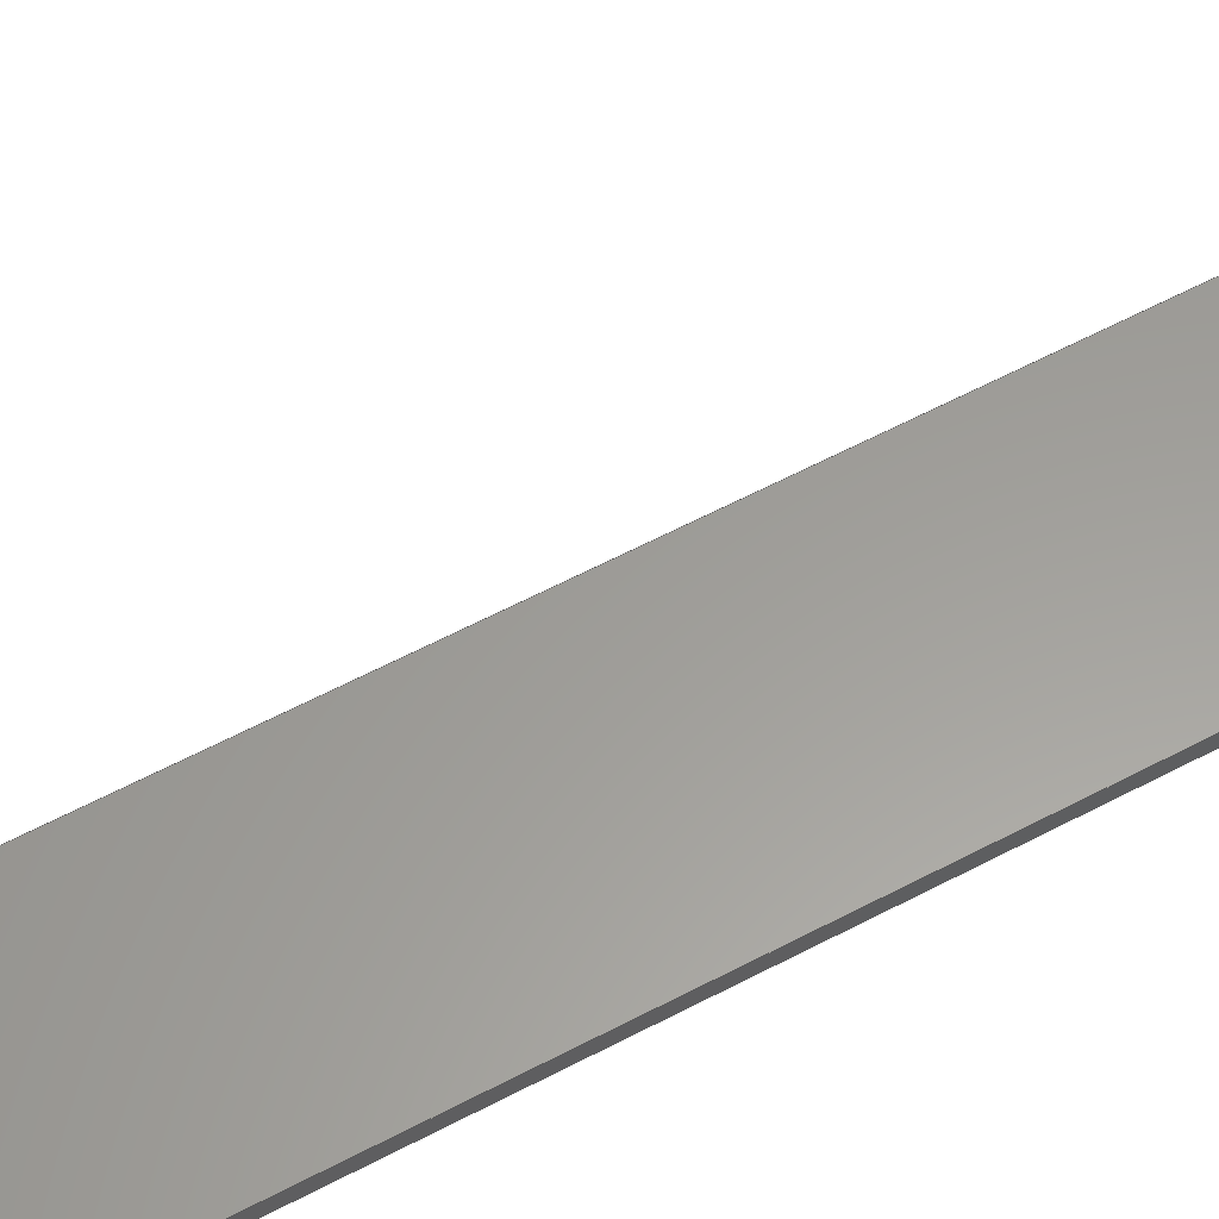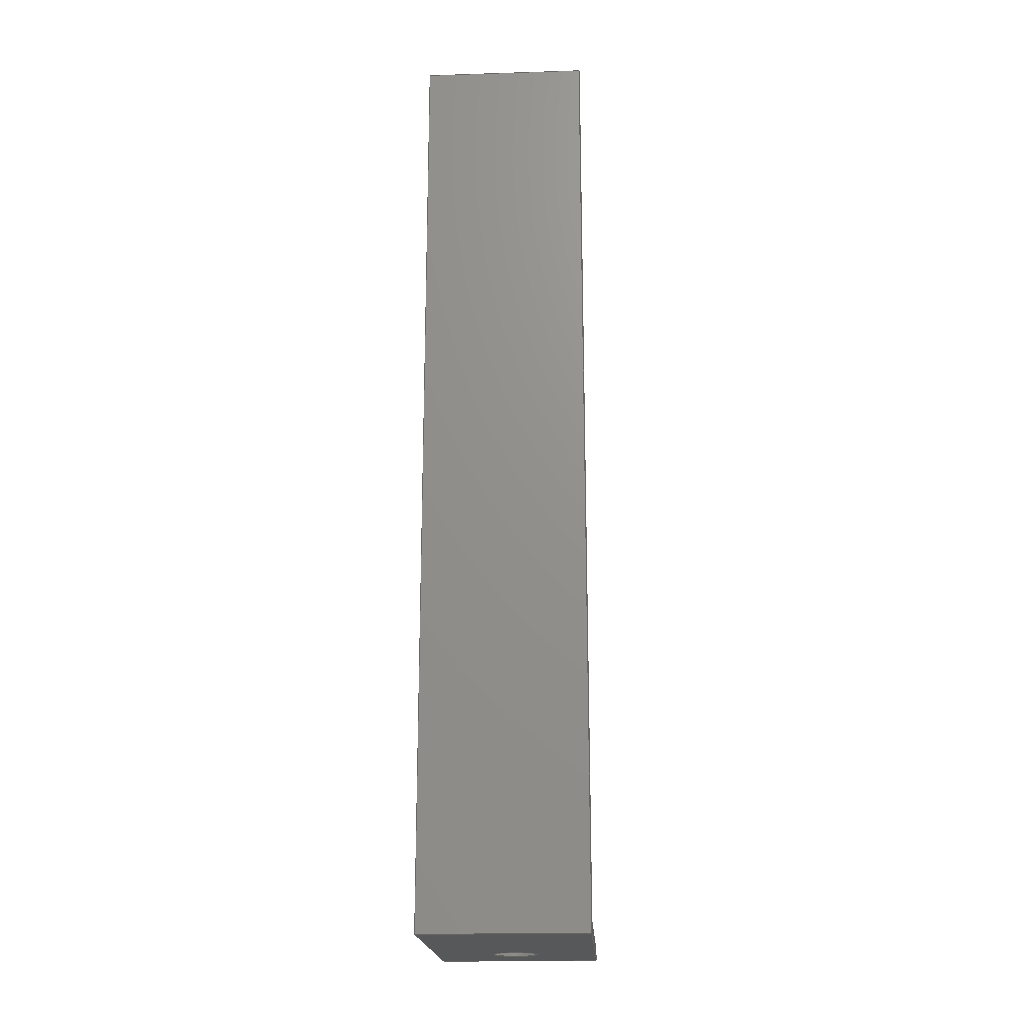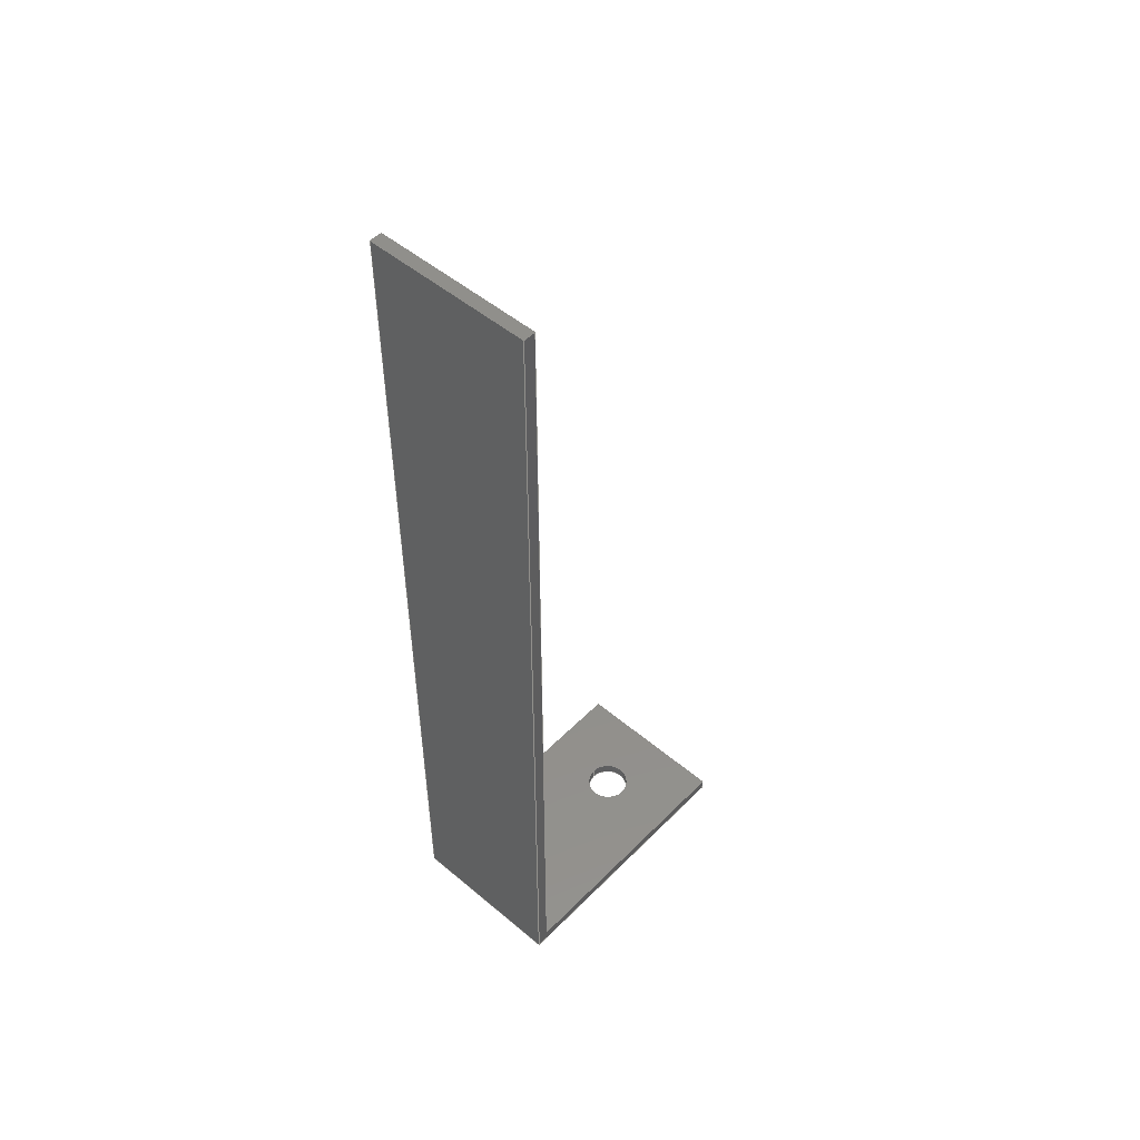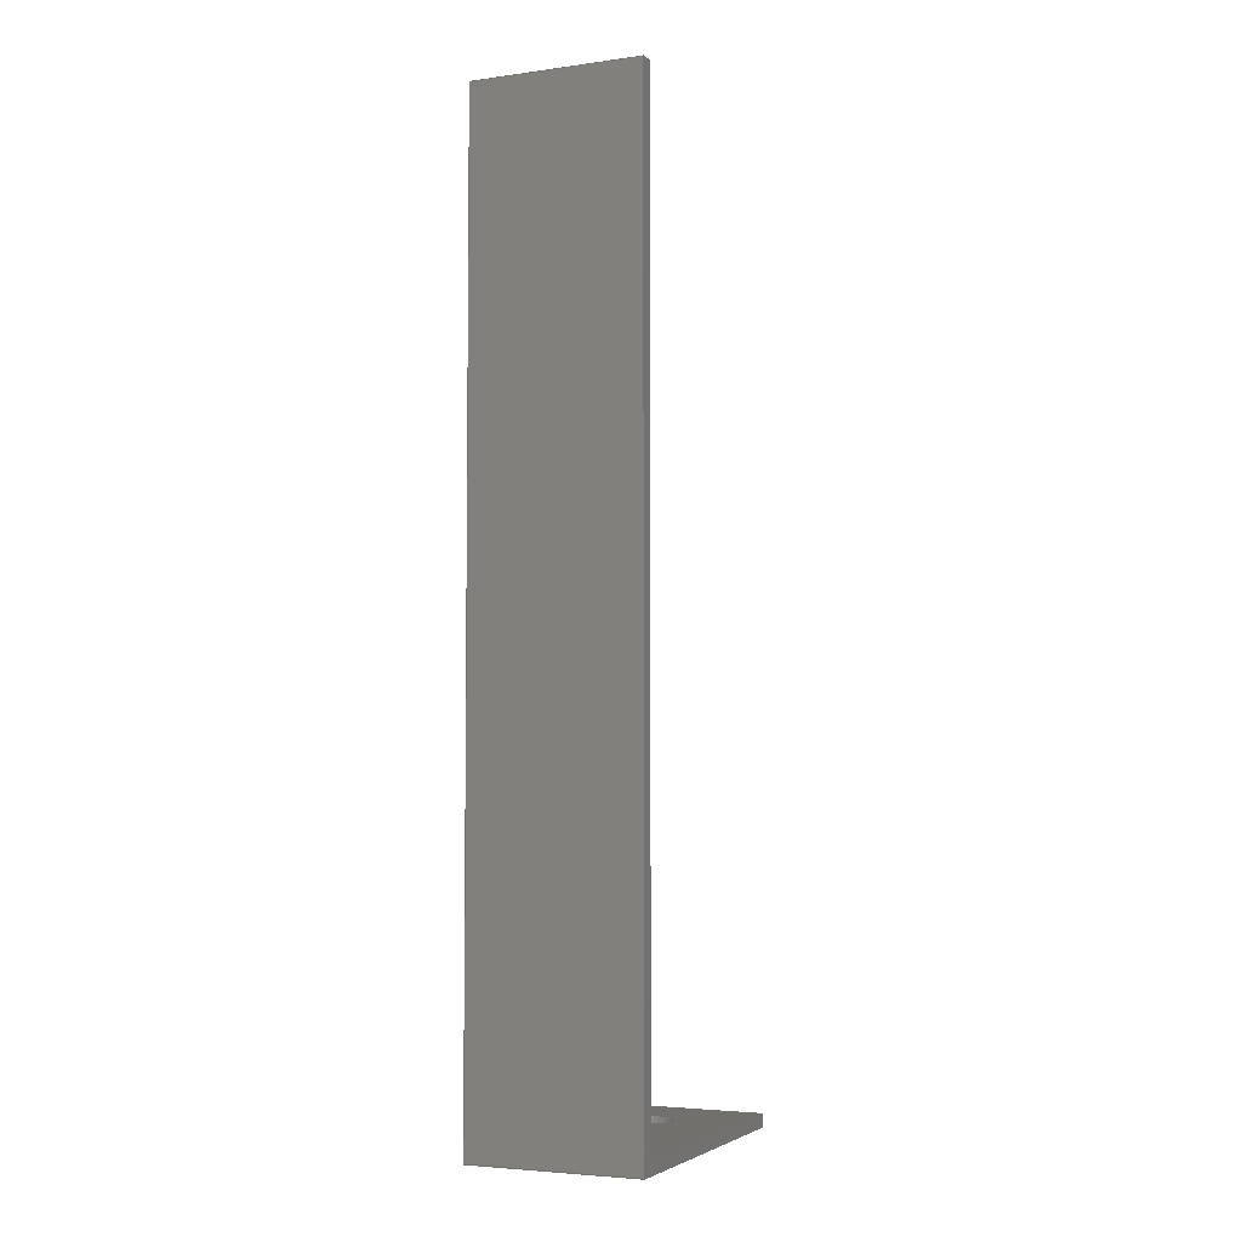
<metadata>
{"format":"step","ext":"step","renderer":"f3d","projection":"perspective","resolution":1024,"background":"white","views":[{"elev":60.3,"azim":61.6,"up":"+Y"},{"elev":-19.4,"azim":3.4,"up":"+Z"},{"elev":50.7,"azim":42.5,"up":"+Z"},{"elev":-4.3,"azim":23.6,"up":"+Z"}]}
</metadata>
<code>
ISO-10303-21;
DATA;
#1=MECHANICAL_DESIGN_GEOMETRIC_PRESENTATION_REPRESENTATION('',(#4),#279);
#2=SHAPE_REPRESENTATION_RELATIONSHIP('SRR','None',#286,#3);
#3=ADVANCED_BREP_SHAPE_REPRESENTATION('',(#5),#278);
#4=STYLED_ITEM('',(#296),#5);
#5=MANIFOLD_SOLID_BREP('Body1',#163);
#6=FACE_BOUND('',#27,.T.);
#7=FACE_BOUND('',#33,.T.);
#8=PLANE('',#180);
#9=PLANE('',#181);
#10=PLANE('',#182);
#11=PLANE('',#183);
#12=PLANE('',#184);
#13=PLANE('',#185);
#14=PLANE('',#186);
#15=PLANE('',#187);
#16=FACE_OUTER_BOUND('',#25,.T.);
#17=FACE_OUTER_BOUND('',#26,.T.);
#18=FACE_OUTER_BOUND('',#28,.T.);
#19=FACE_OUTER_BOUND('',#29,.T.);
#20=FACE_OUTER_BOUND('',#30,.T.);
#21=FACE_OUTER_BOUND('',#31,.T.);
#22=FACE_OUTER_BOUND('',#32,.T.);
#23=FACE_OUTER_BOUND('',#34,.T.);
#24=FACE_OUTER_BOUND('',#35,.T.);
#25=EDGE_LOOP('',(#111,#112,#113,#114));
#26=EDGE_LOOP('',(#115,#116,#117,#118));
#27=EDGE_LOOP('',(#119));
#28=EDGE_LOOP('',(#120,#121,#122,#123));
#29=EDGE_LOOP('',(#124,#125,#126,#127));
#30=EDGE_LOOP('',(#128,#129,#130,#131));
#31=EDGE_LOOP('',(#132,#133,#134,#135,#136,#137));
#32=EDGE_LOOP('',(#138,#139,#140,#141));
#33=EDGE_LOOP('',(#142));
#34=EDGE_LOOP('',(#143,#144,#145,#146,#147,#148));
#35=EDGE_LOOP('',(#149,#150,#151,#152));
#36=LINE('',#236,#55);
#37=LINE('',#241,#56);
#38=LINE('',#243,#57);
#39=LINE('',#245,#58);
#40=LINE('',#246,#59);
#41=LINE('',#249,#60);
#42=LINE('',#251,#61);
#43=LINE('',#252,#62);
#44=LINE('',#255,#63);
#45=LINE('',#257,#64);
#46=LINE('',#258,#65);
#47=LINE('',#262,#66);
#48=LINE('',#263,#67);
#49=LINE('',#264,#68);
#50=LINE('',#267,#69);
#51=LINE('',#268,#70);
#52=LINE('',#271,#71);
#53=LINE('',#272,#72);
#54=LINE('',#274,#73);
#55=VECTOR('',#194,0.15);
#56=VECTOR('',#199,1);
#57=VECTOR('',#200,1);
#58=VECTOR('',#201,1);
#59=VECTOR('',#202,1);
#60=VECTOR('',#205,1);
#61=VECTOR('',#206,1);
#62=VECTOR('',#207,1);
#63=VECTOR('',#210,1);
#64=VECTOR('',#211,1);
#65=VECTOR('',#212,1);
#66=VECTOR('',#215,1);
#67=VECTOR('',#216,1);
#68=VECTOR('',#217,1);
#69=VECTOR('',#220,1);
#70=VECTOR('',#221,1);
#71=VECTOR('',#224,1);
#72=VECTOR('',#225,1);
#73=VECTOR('',#228,1);
#74=CIRCLE('',#178,0.15);
#75=CIRCLE('',#179,0.15);
#76=VERTEX_POINT('',#233);
#77=VERTEX_POINT('',#235);
#78=VERTEX_POINT('',#239);
#79=VERTEX_POINT('',#240);
#80=VERTEX_POINT('',#242);
#81=VERTEX_POINT('',#244);
#82=VERTEX_POINT('',#248);
#83=VERTEX_POINT('',#250);
#84=VERTEX_POINT('',#254);
#85=VERTEX_POINT('',#256);
#86=VERTEX_POINT('',#260);
#87=VERTEX_POINT('',#261);
#88=VERTEX_POINT('',#266);
#89=VERTEX_POINT('',#270);
#90=EDGE_CURVE('',#76,#76,#74,.T.);
#91=EDGE_CURVE('',#76,#77,#36,.T.);
#92=EDGE_CURVE('',#77,#77,#75,.T.);
#93=EDGE_CURVE('',#78,#79,#37,.T.);
#94=EDGE_CURVE('',#78,#80,#38,.T.);
#95=EDGE_CURVE('',#81,#80,#39,.T.);
#96=EDGE_CURVE('',#79,#81,#40,.T.);
#97=EDGE_CURVE('',#80,#82,#41,.T.);
#98=EDGE_CURVE('',#82,#83,#42,.T.);
#99=EDGE_CURVE('',#83,#81,#43,.T.);
#100=EDGE_CURVE('',#79,#84,#44,.T.);
#101=EDGE_CURVE('',#84,#85,#45,.T.);
#102=EDGE_CURVE('',#85,#78,#46,.T.);
#103=EDGE_CURVE('',#86,#87,#47,.T.);
#104=EDGE_CURVE('',#86,#85,#48,.T.);
#105=EDGE_CURVE('',#87,#84,#49,.T.);
#106=EDGE_CURVE('',#87,#88,#50,.T.);
#107=EDGE_CURVE('',#88,#83,#51,.T.);
#108=EDGE_CURVE('',#88,#89,#52,.T.);
#109=EDGE_CURVE('',#89,#82,#53,.T.);
#110=EDGE_CURVE('',#89,#86,#54,.T.);
#111=ORIENTED_EDGE('',*,*,#90,.F.);
#112=ORIENTED_EDGE('',*,*,#91,.T.);
#113=ORIENTED_EDGE('',*,*,#92,.F.);
#114=ORIENTED_EDGE('',*,*,#91,.F.);
#115=ORIENTED_EDGE('',*,*,#93,.F.);
#116=ORIENTED_EDGE('',*,*,#94,.T.);
#117=ORIENTED_EDGE('',*,*,#95,.F.);
#118=ORIENTED_EDGE('',*,*,#96,.F.);
#119=ORIENTED_EDGE('',*,*,#90,.T.);
#120=ORIENTED_EDGE('',*,*,#95,.T.);
#121=ORIENTED_EDGE('',*,*,#97,.T.);
#122=ORIENTED_EDGE('',*,*,#98,.T.);
#123=ORIENTED_EDGE('',*,*,#99,.T.);
#124=ORIENTED_EDGE('',*,*,#93,.T.);
#125=ORIENTED_EDGE('',*,*,#100,.T.);
#126=ORIENTED_EDGE('',*,*,#101,.T.);
#127=ORIENTED_EDGE('',*,*,#102,.T.);
#128=ORIENTED_EDGE('',*,*,#103,.F.);
#129=ORIENTED_EDGE('',*,*,#104,.T.);
#130=ORIENTED_EDGE('',*,*,#101,.F.);
#131=ORIENTED_EDGE('',*,*,#105,.F.);
#132=ORIENTED_EDGE('',*,*,#106,.F.);
#133=ORIENTED_EDGE('',*,*,#105,.T.);
#134=ORIENTED_EDGE('',*,*,#100,.F.);
#135=ORIENTED_EDGE('',*,*,#96,.T.);
#136=ORIENTED_EDGE('',*,*,#99,.F.);
#137=ORIENTED_EDGE('',*,*,#107,.F.);
#138=ORIENTED_EDGE('',*,*,#108,.F.);
#139=ORIENTED_EDGE('',*,*,#107,.T.);
#140=ORIENTED_EDGE('',*,*,#98,.F.);
#141=ORIENTED_EDGE('',*,*,#109,.F.);
#142=ORIENTED_EDGE('',*,*,#92,.T.);
#143=ORIENTED_EDGE('',*,*,#110,.F.);
#144=ORIENTED_EDGE('',*,*,#109,.T.);
#145=ORIENTED_EDGE('',*,*,#97,.F.);
#146=ORIENTED_EDGE('',*,*,#94,.F.);
#147=ORIENTED_EDGE('',*,*,#102,.F.);
#148=ORIENTED_EDGE('',*,*,#104,.F.);
#149=ORIENTED_EDGE('',*,*,#110,.T.);
#150=ORIENTED_EDGE('',*,*,#103,.T.);
#151=ORIENTED_EDGE('',*,*,#106,.T.);
#152=ORIENTED_EDGE('',*,*,#108,.T.);
#153=CYLINDRICAL_SURFACE('',#177,0.15);
#154=ADVANCED_FACE('',(#16),#153,.F.);
#155=ADVANCED_FACE('',(#17,#6),#8,.T.);
#156=ADVANCED_FACE('',(#18),#9,.T.);
#157=ADVANCED_FACE('',(#19),#10,.T.);
#158=ADVANCED_FACE('',(#20),#11,.T.);
#159=ADVANCED_FACE('',(#21),#12,.T.);
#160=ADVANCED_FACE('',(#22,#7),#13,.T.);
#161=ADVANCED_FACE('',(#23),#14,.T.);
#162=ADVANCED_FACE('',(#24),#15,.F.);
#163=CLOSED_SHELL('',(#154,#155,#156,#157,#158,#159,#160,#161,#162));
#164=DERIVED_UNIT_ELEMENT(#166,1);
#165=DERIVED_UNIT_ELEMENT(#281,3);
#166=(
MASS_UNIT()
NAMED_UNIT(*)
SI_UNIT(.KILO.,.GRAM.)
);
#167=DERIVED_UNIT((#164,#165));
#168=MEASURE_REPRESENTATION_ITEM('density measure',
POSITIVE_RATIO_MEASURE(7850),#167);
#169=PROPERTY_DEFINITION_REPRESENTATION(#174,#171);
#170=PROPERTY_DEFINITION_REPRESENTATION(#175,#172);
#171=REPRESENTATION('material name',(#173),#278);
#172=REPRESENTATION('density',(#168),#278);
#173=DESCRIPTIVE_REPRESENTATION_ITEM('Steel','Steel');
#174=PROPERTY_DEFINITION('material property','material name',#288);
#175=PROPERTY_DEFINITION('material property','density of part',#288);
#176=AXIS2_PLACEMENT_3D('placement',#231,#188,#189);
#177=AXIS2_PLACEMENT_3D('',#232,#190,#191);
#178=AXIS2_PLACEMENT_3D('',#234,#192,#193);
#179=AXIS2_PLACEMENT_3D('',#237,#195,#196);
#180=AXIS2_PLACEMENT_3D('',#238,#197,#198);
#181=AXIS2_PLACEMENT_3D('',#247,#203,#204);
#182=AXIS2_PLACEMENT_3D('',#253,#208,#209);
#183=AXIS2_PLACEMENT_3D('',#259,#213,#214);
#184=AXIS2_PLACEMENT_3D('',#265,#218,#219);
#185=AXIS2_PLACEMENT_3D('',#269,#222,#223);
#186=AXIS2_PLACEMENT_3D('',#273,#226,#227);
#187=AXIS2_PLACEMENT_3D('',#275,#229,#230);
#188=DIRECTION('axis',(0,0,1));
#189=DIRECTION('refdir',(1,0,0));
#190=DIRECTION('center_axis',(0,0,-1));
#191=DIRECTION('ref_axis',(1,0,0));
#192=DIRECTION('center_axis',(0,0,-1));
#193=DIRECTION('ref_axis',(1,0,0));
#194=DIRECTION('',(0,0,-1));
#195=DIRECTION('center_axis',(0,0,1));
#196=DIRECTION('ref_axis',(1,0,0));
#197=DIRECTION('center_axis',(0,0,1));
#198=DIRECTION('ref_axis',(1,0,0));
#199=DIRECTION('',(-1,0,0));
#200=DIRECTION('',(0,1,0));
#201=DIRECTION('',(1,0,0));
#202=DIRECTION('',(0,1,0));
#203=DIRECTION('center_axis',(0,1,0));
#204=DIRECTION('ref_axis',(0,0,1));
#205=DIRECTION('',(0,0,-1));
#206=DIRECTION('',(-1,0,0));
#207=DIRECTION('',(0,0,1));
#208=DIRECTION('center_axis',(0,1,0));
#209=DIRECTION('ref_axis',(0,0,1));
#210=DIRECTION('',(0,0,1));
#211=DIRECTION('',(1,0,0));
#212=DIRECTION('',(0,0,-1));
#213=DIRECTION('center_axis',(0,0,1));
#214=DIRECTION('ref_axis',(1,0,0));
#215=DIRECTION('',(-1,0,0));
#216=DIRECTION('',(0,1,0));
#217=DIRECTION('',(0,1,0));
#218=DIRECTION('center_axis',(-1,0,0));
#219=DIRECTION('ref_axis',(0,0,1));
#220=DIRECTION('',(0,0,-1));
#221=DIRECTION('',(0,1,0));
#222=DIRECTION('center_axis',(0,0,-1));
#223=DIRECTION('ref_axis',(-1,0,0));
#224=DIRECTION('',(1,0,0));
#225=DIRECTION('',(0,1,0));
#226=DIRECTION('center_axis',(1,0,0));
#227=DIRECTION('ref_axis',(0,0,-1));
#228=DIRECTION('',(0,0,1));
#229=DIRECTION('center_axis',(0,1,0));
#230=DIRECTION('ref_axis',(1,0,0));
#231=CARTESIAN_POINT('',(0,0,0));
#232=CARTESIAN_POINT('Origin',(0.55,1.38,-6.12));
#233=CARTESIAN_POINT('',(0.4,1.38,-6.12));
#234=CARTESIAN_POINT('Origin',(0.55,1.38,-6.12));
#235=CARTESIAN_POINT('',(0.4,1.38,-6.2));
#236=CARTESIAN_POINT('',(0.4,1.38,-6.12));
#237=CARTESIAN_POINT('Origin',(0.55,1.38,-6.2));
#238=CARTESIAN_POINT('Origin',(0,0.08,-6.12));
#239=CARTESIAN_POINT('',(1.1,0.08,-6.12));
#240=CARTESIAN_POINT('',(0,0.08,-6.12));
#241=CARTESIAN_POINT('',(0.275,0.08,-6.12));
#242=CARTESIAN_POINT('',(1.1,1.88,-6.12));
#243=CARTESIAN_POINT('',(1.1,0.08,-6.12));
#244=CARTESIAN_POINT('',(0,1.88,-6.12));
#245=CARTESIAN_POINT('',(1.1,1.88,-6.12));
#246=CARTESIAN_POINT('',(0,0.08,-6.12));
#247=CARTESIAN_POINT('Origin',(0.55,1.88,-6.16));
#248=CARTESIAN_POINT('',(1.1,1.88,-6.2));
#249=CARTESIAN_POINT('',(1.1,1.88,-6.2));
#250=CARTESIAN_POINT('',(0,1.88,-6.2));
#251=CARTESIAN_POINT('',(0,1.88,-6.2));
#252=CARTESIAN_POINT('',(0,1.88,-6.12));
#253=CARTESIAN_POINT('Origin',(0.55,0.08,-3.1));
#254=CARTESIAN_POINT('',(0,0.08,0));
#255=CARTESIAN_POINT('',(0,0.08,0));
#256=CARTESIAN_POINT('',(1.1,0.08,0));
#257=CARTESIAN_POINT('',(1.1,0.08,0));
#258=CARTESIAN_POINT('',(1.1,0.08,-6.2));
#259=CARTESIAN_POINT('Origin',(0,0,0));
#260=CARTESIAN_POINT('',(1.1,0,0));
#261=CARTESIAN_POINT('',(0,0,0));
#262=CARTESIAN_POINT('',(1.1,0,0));
#263=CARTESIAN_POINT('',(1.1,0,0));
#264=CARTESIAN_POINT('',(0,0,0));
#265=CARTESIAN_POINT('Origin',(0,0,-6.2));
#266=CARTESIAN_POINT('',(0,0,-6.2));
#267=CARTESIAN_POINT('',(0,0,0));
#268=CARTESIAN_POINT('',(0,0,-6.2));
#269=CARTESIAN_POINT('Origin',(1.1,0,-6.2));
#270=CARTESIAN_POINT('',(1.1,0,-6.2));
#271=CARTESIAN_POINT('',(0,0,-6.2));
#272=CARTESIAN_POINT('',(1.1,0,-6.2));
#273=CARTESIAN_POINT('Origin',(1.1,0,0));
#274=CARTESIAN_POINT('',(1.1,0,-6.2));
#275=CARTESIAN_POINT('Origin',(0.55,0,-3.1));
#276=UNCERTAINTY_MEASURE_WITH_UNIT(LENGTH_MEASURE(0.001),#280,
'DISTANCE_ACCURACY_VALUE',
'Maximum model space distance between geometric entities at asserted c
onnectivities');
#277=UNCERTAINTY_MEASURE_WITH_UNIT(LENGTH_MEASURE(0.001),#280,
'DISTANCE_ACCURACY_VALUE',
'Maximum model space distance between geometric entities at asserted c
onnectivities');
#278=(
GEOMETRIC_REPRESENTATION_CONTEXT(3)
GLOBAL_UNCERTAINTY_ASSIGNED_CONTEXT((#276))
GLOBAL_UNIT_ASSIGNED_CONTEXT((#280,#282,#283))
REPRESENTATION_CONTEXT('','3D')
);
#279=(
GEOMETRIC_REPRESENTATION_CONTEXT(3)
GLOBAL_UNCERTAINTY_ASSIGNED_CONTEXT((#277))
GLOBAL_UNIT_ASSIGNED_CONTEXT((#280,#282,#283))
REPRESENTATION_CONTEXT('','3D')
);
#280=(
LENGTH_UNIT()
NAMED_UNIT(*)
SI_UNIT(.CENTI.,.METRE.)
);
#281=(
LENGTH_UNIT()
NAMED_UNIT(*)
SI_UNIT($,.METRE.)
);
#282=(
NAMED_UNIT(*)
PLANE_ANGLE_UNIT()
SI_UNIT($,.RADIAN.)
);
#283=(
NAMED_UNIT(*)
SI_UNIT($,.STERADIAN.)
SOLID_ANGLE_UNIT()
);
#284=SHAPE_DEFINITION_REPRESENTATION(#285,#286);
#285=PRODUCT_DEFINITION_SHAPE('',$,#288);
#286=SHAPE_REPRESENTATION('',(#176),#278);
#287=PRODUCT_DEFINITION_CONTEXT('part definition',#292,'design');
#288=PRODUCT_DEFINITION('Fork v2 (1)','Fork v2 (1)',#289,#287);
#289=PRODUCT_DEFINITION_FORMATION('',$,#294);
#290=PRODUCT_RELATED_PRODUCT_CATEGORY('Fork v2 (1)','Fork v2 (1)',(#294));
#291=APPLICATION_PROTOCOL_DEFINITION('international standard',
'automotive_design',2009,#292);
#292=APPLICATION_CONTEXT(
'Core Data for Automotive Mechanical Design Process');
#293=PRODUCT_CONTEXT('part definition',#292,'mechanical');
#294=PRODUCT('Fork v2 (1)','Fork v2 (1)',$,(#293));
#295=PRESENTATION_STYLE_ASSIGNMENT((#297));
#296=PRESENTATION_STYLE_ASSIGNMENT((#298));
#297=SURFACE_STYLE_USAGE(.BOTH.,#299);
#298=SURFACE_STYLE_USAGE(.BOTH.,#300);
#299=SURFACE_SIDE_STYLE('',(#301));
#300=SURFACE_SIDE_STYLE('',(#302));
#301=SURFACE_STYLE_FILL_AREA(#303);
#302=SURFACE_STYLE_FILL_AREA(#304);
#303=FILL_AREA_STYLE('Steel - Satin',(#305));
#304=FILL_AREA_STYLE('Aluminum - Flat',(#306));
#305=FILL_AREA_STYLE_COLOUR('Steel - Satin',#307);
#306=FILL_AREA_STYLE_COLOUR('Aluminum - Flat',#308);
#307=COLOUR_RGB('Steel - Satin',0.6275,0.6275,0.6275);
#308=COLOUR_RGB('Aluminum - Flat',0.9961,0.9961,1);
ENDSEC;
END-ISO-10303-21;

</code>
